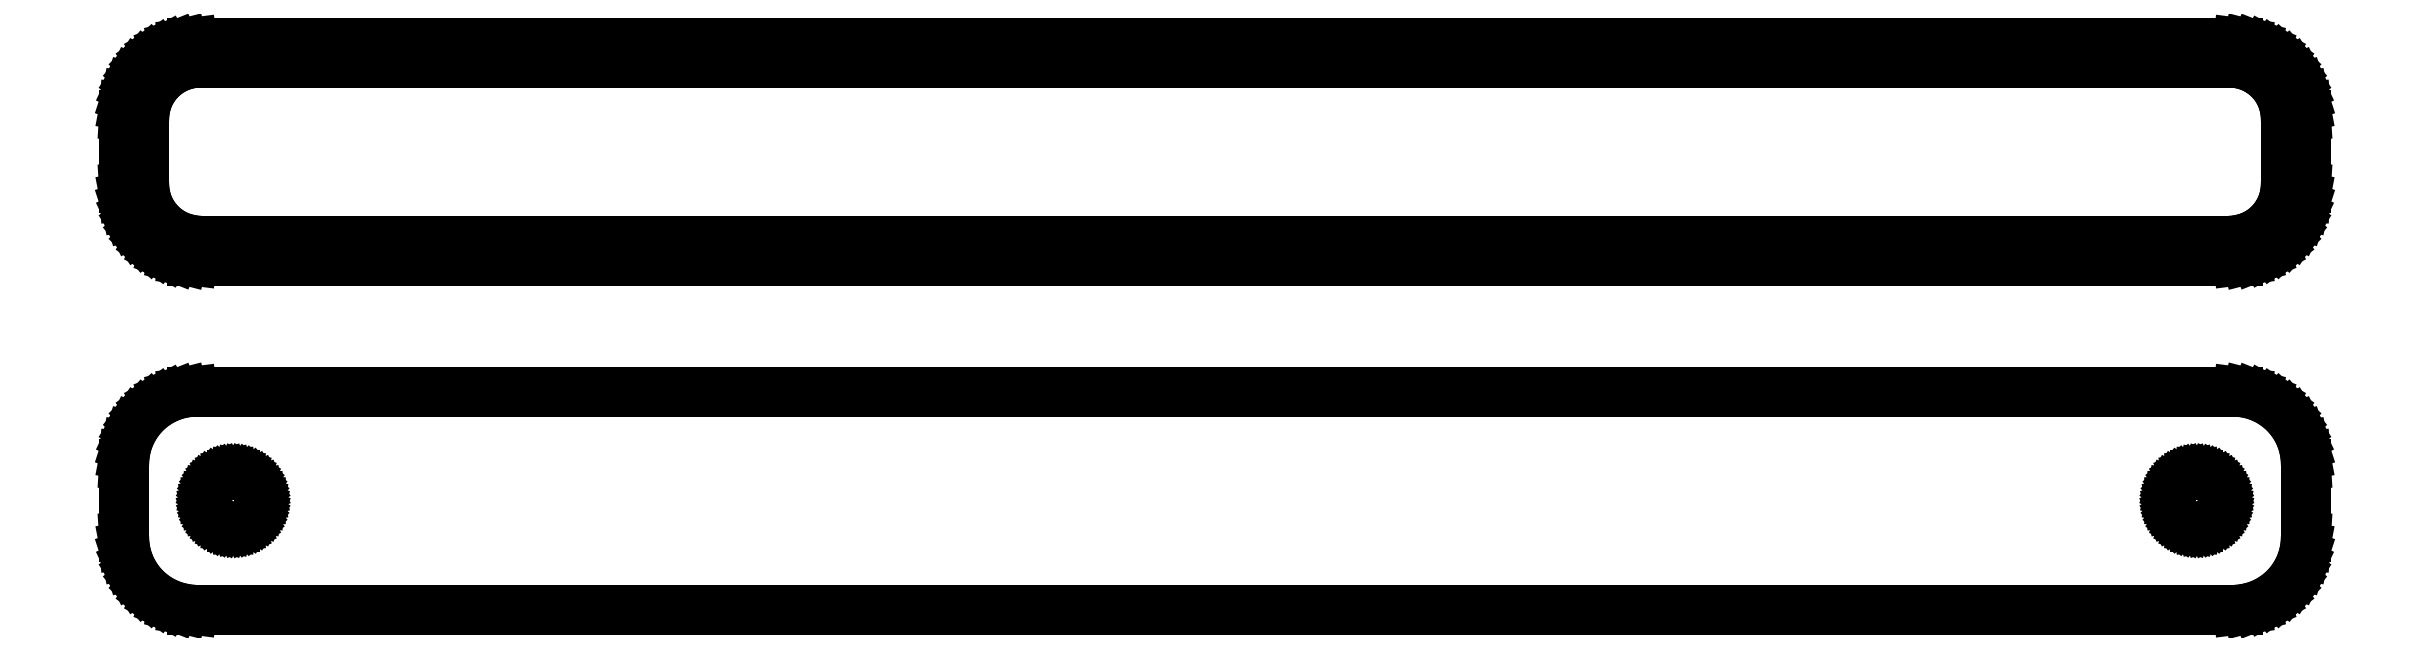
<metadata>
{"format":"dxf","ext":"dxf","renderer":"ezdxf+matplotlib","layout":"modelspace","background":"white","min_lineweight":24,"dpi":150}
</metadata>
<code>
0
SECTION
2
ENTITIES
0
LINE
8
0
10
70.94
20
40.59
11
71.55
21
40.74
0
LINE
8
0
10
71.55
20
40.74
11
72.13
21
40.98
0
LINE
8
0
10
72.13
20
40.98
11
72.68
21
41.28
0
LINE
8
0
10
72.68
20
41.28
11
73.19
21
41.65
0
LINE
8
0
10
73.19
20
41.65
11
73.64
21
42.08
0
LINE
8
0
10
73.64
20
42.08
11
74.05
21
42.56
0
LINE
8
0
10
74.05
20
42.56
11
74.38
21
43.09
0
LINE
8
0
10
74.38
20
43.09
11
74.65
21
43.66
0
LINE
8
0
10
74.65
20
43.66
11
74.84
21
44.26
0
LINE
8
0
10
74.84
20
44.26
11
74.96
21
44.87
0
LINE
8
0
10
74.96
20
44.87
11
75
21
45.5
0
LINE
8
0
10
75
20
45.5
11
75
21
50.5
0
LINE
8
0
10
75
20
50.5
11
74.96
21
51.13
0
LINE
8
0
10
74.96
20
51.13
11
74.84
21
51.74
0
LINE
8
0
10
74.84
20
51.74
11
74.65
21
52.34
0
LINE
8
0
10
74.65
20
52.34
11
74.38
21
52.91
0
LINE
8
0
10
74.38
20
52.91
11
74.05
21
53.44
0
LINE
8
0
10
74.05
20
53.44
11
73.64
21
53.92
0
LINE
8
0
10
73.64
20
53.92
11
73.19
21
54.35
0
LINE
8
0
10
73.19
20
54.35
11
72.68
21
54.72
0
LINE
8
0
10
72.68
20
54.72
11
72.13
21
55.02
0
LINE
8
0
10
72.13
20
55.02
11
71.55
21
55.26
0
LINE
8
0
10
71.55
20
55.26
11
70.94
21
55.41
0
LINE
8
0
10
70.94
20
55.41
11
70.31
21
55.49
0
LINE
8
0
10
70.31
20
55.49
11
-70.31
21
55.49
0
LINE
8
0
10
-70.31
20
55.49
11
-70.94
21
55.41
0
LINE
8
0
10
-70.94
20
55.41
11
-71.55
21
55.26
0
LINE
8
0
10
-71.55
20
55.26
11
-72.13
21
55.02
0
LINE
8
0
10
-72.13
20
55.02
11
-72.68
21
54.72
0
LINE
8
0
10
-72.68
20
54.72
11
-73.19
21
54.35
0
LINE
8
0
10
-73.19
20
54.35
11
-73.64
21
53.92
0
LINE
8
0
10
-73.64
20
53.92
11
-74.05
21
53.44
0
LINE
8
0
10
-74.05
20
53.44
11
-74.38
21
52.91
0
LINE
8
0
10
-74.38
20
52.91
11
-74.65
21
52.34
0
LINE
8
0
10
-74.65
20
52.34
11
-74.84
21
51.74
0
LINE
8
0
10
-74.84
20
51.74
11
-74.96
21
51.13
0
LINE
8
0
10
-74.96
20
51.13
11
-75
21
50.5
0
LINE
8
0
10
-75
20
50.5
11
-75
21
45.5
0
LINE
8
0
10
-75
20
45.5
11
-74.96
21
44.87
0
LINE
8
0
10
-74.96
20
44.87
11
-74.84
21
44.26
0
LINE
8
0
10
-74.84
20
44.26
11
-74.65
21
43.66
0
LINE
8
0
10
-74.65
20
43.66
11
-74.38
21
43.09
0
LINE
8
0
10
-74.38
20
43.09
11
-74.05
21
42.56
0
LINE
8
0
10
-74.05
20
42.56
11
-73.64
21
42.08
0
LINE
8
0
10
-73.64
20
42.08
11
-73.19
21
41.65
0
LINE
8
0
10
-73.19
20
41.65
11
-72.68
21
41.28
0
LINE
8
0
10
-72.68
20
41.28
11
-72.13
21
40.98
0
LINE
8
0
10
-72.13
20
40.98
11
-71.55
21
40.74
0
LINE
8
0
10
-71.55
20
40.74
11
-70.94
21
40.59
0
LINE
8
0
10
-70.94
20
40.59
11
-70.31
21
40.51
0
LINE
8
0
10
-70.31
20
40.51
11
70.31
21
40.51
0
LINE
8
0
10
70.31
20
40.51
11
70.94
21
40.59
0
LINE
8
0
10
-69.99
20
41.89
11
-70.48
21
41.95
0
LINE
8
0
10
-70.48
20
41.95
11
-70.95
21
42.07
0
LINE
8
0
10
-70.95
20
42.07
11
-71.4
21
42.25
0
LINE
8
0
10
-71.4
20
42.25
11
-71.82
21
42.48
0
LINE
8
0
10
-71.82
20
42.48
11
-72.22
21
42.77
0
LINE
8
0
10
-72.22
20
42.77
11
-72.57
21
43.1
0
LINE
8
0
10
-72.57
20
43.1
11
-72.88
21
43.48
0
LINE
8
0
10
-72.88
20
43.48
11
-73.14
21
43.89
0
LINE
8
0
10
-73.14
20
43.89
11
-73.35
21
44.33
0
LINE
8
0
10
-73.35
20
44.33
11
-73.5
21
44.79
0
LINE
8
0
10
-73.5
20
44.79
11
-73.59
21
45.27
0
LINE
8
0
10
-73.59
20
45.27
11
-73.62
21
45.75
0
LINE
8
0
10
-73.62
20
45.75
11
-73.62
21
50.25
0
LINE
8
0
10
-73.62
20
50.25
11
-73.59
21
50.73
0
LINE
8
0
10
-73.59
20
50.73
11
-73.5
21
51.21
0
LINE
8
0
10
-73.5
20
51.21
11
-73.35
21
51.67
0
LINE
8
0
10
-73.35
20
51.67
11
-73.14
21
52.11
0
LINE
8
0
10
-73.14
20
52.11
11
-72.88
21
52.52
0
LINE
8
0
10
-72.88
20
52.52
11
-72.57
21
52.9
0
LINE
8
0
10
-72.57
20
52.9
11
-72.22
21
53.23
0
LINE
8
0
10
-72.22
20
53.23
11
-71.82
21
53.52
0
LINE
8
0
10
-71.82
20
53.52
11
-71.4
21
53.75
0
LINE
8
0
10
-71.4
20
53.75
11
-70.95
21
53.93
0
LINE
8
0
10
-70.95
20
53.93
11
-70.48
21
54.05
0
LINE
8
0
10
-70.48
20
54.05
11
-69.99
21
54.11
0
LINE
8
0
10
-69.99
20
54.11
11
69.99
21
54.11
0
LINE
8
0
10
69.99
20
54.11
11
70.48
21
54.05
0
LINE
8
0
10
70.48
20
54.05
11
70.95
21
53.93
0
LINE
8
0
10
70.95
20
53.93
11
71.4
21
53.75
0
LINE
8
0
10
71.4
20
53.75
11
71.82
21
53.52
0
LINE
8
0
10
71.82
20
53.52
11
72.22
21
53.23
0
LINE
8
0
10
72.22
20
53.23
11
72.57
21
52.9
0
LINE
8
0
10
72.57
20
52.9
11
72.88
21
52.52
0
LINE
8
0
10
72.88
20
52.52
11
73.14
21
52.11
0
LINE
8
0
10
73.14
20
52.11
11
73.35
21
51.67
0
LINE
8
0
10
73.35
20
51.67
11
73.5
21
51.21
0
LINE
8
0
10
73.5
20
51.21
11
73.59
21
50.73
0
LINE
8
0
10
73.59
20
50.73
11
73.62
21
50.25
0
LINE
8
0
10
73.62
20
50.25
11
73.62
21
45.75
0
LINE
8
0
10
73.62
20
45.75
11
73.59
21
45.27
0
LINE
8
0
10
73.59
20
45.27
11
73.5
21
44.79
0
LINE
8
0
10
73.5
20
44.79
11
73.35
21
44.33
0
LINE
8
0
10
73.35
20
44.33
11
73.14
21
43.89
0
LINE
8
0
10
73.14
20
43.89
11
72.88
21
43.48
0
LINE
8
0
10
72.88
20
43.48
11
72.57
21
43.1
0
LINE
8
0
10
72.57
20
43.1
11
72.22
21
42.77
0
LINE
8
0
10
72.22
20
42.77
11
71.82
21
42.48
0
LINE
8
0
10
71.82
20
42.48
11
71.4
21
42.25
0
LINE
8
0
10
71.4
20
42.25
11
70.95
21
42.07
0
LINE
8
0
10
70.95
20
42.07
11
70.48
21
41.95
0
LINE
8
0
10
70.48
20
41.95
11
69.99
21
41.89
0
LINE
8
0
10
69.99
20
41.89
11
-69.99
21
41.89
0
LINE
8
0
10
70.94
20
16.59
11
71.55
21
16.74
0
LINE
8
0
10
71.55
20
16.74
11
72.13
21
16.98
0
LINE
8
0
10
72.13
20
16.98
11
72.68
21
17.28
0
LINE
8
0
10
72.68
20
17.28
11
73.19
21
17.65
0
LINE
8
0
10
73.19
20
17.65
11
73.64
21
18.08
0
LINE
8
0
10
73.64
20
18.08
11
74.05
21
18.56
0
LINE
8
0
10
74.05
20
18.56
11
74.38
21
19.09
0
LINE
8
0
10
74.38
20
19.09
11
74.65
21
19.66
0
LINE
8
0
10
74.65
20
19.66
11
74.84
21
20.26
0
LINE
8
0
10
74.84
20
20.26
11
74.96
21
20.87
0
LINE
8
0
10
74.96
20
20.87
11
75
21
21.5
0
LINE
8
0
10
75
20
21.5
11
75
21
26.5
0
LINE
8
0
10
75
20
26.5
11
74.96
21
27.13
0
LINE
8
0
10
74.96
20
27.13
11
74.84
21
27.74
0
LINE
8
0
10
74.84
20
27.74
11
74.65
21
28.34
0
LINE
8
0
10
74.65
20
28.34
11
74.38
21
28.91
0
LINE
8
0
10
74.38
20
28.91
11
74.05
21
29.44
0
LINE
8
0
10
74.05
20
29.44
11
73.64
21
29.92
0
LINE
8
0
10
73.64
20
29.92
11
73.19
21
30.35
0
LINE
8
0
10
73.19
20
30.35
11
72.68
21
30.72
0
LINE
8
0
10
72.68
20
30.72
11
72.13
21
31.02
0
LINE
8
0
10
72.13
20
31.02
11
71.55
21
31.26
0
LINE
8
0
10
71.55
20
31.26
11
70.94
21
31.41
0
LINE
8
0
10
70.94
20
31.41
11
70.31
21
31.49
0
LINE
8
0
10
70.31
20
31.49
11
-70.31
21
31.49
0
LINE
8
0
10
-70.31
20
31.49
11
-70.94
21
31.41
0
LINE
8
0
10
-70.94
20
31.41
11
-71.55
21
31.26
0
LINE
8
0
10
-71.55
20
31.26
11
-72.13
21
31.02
0
LINE
8
0
10
-72.13
20
31.02
11
-72.68
21
30.72
0
LINE
8
0
10
-72.68
20
30.72
11
-73.19
21
30.35
0
LINE
8
0
10
-73.19
20
30.35
11
-73.64
21
29.92
0
LINE
8
0
10
-73.64
20
29.92
11
-74.05
21
29.44
0
LINE
8
0
10
-74.05
20
29.44
11
-74.38
21
28.91
0
LINE
8
0
10
-74.38
20
28.91
11
-74.65
21
28.34
0
LINE
8
0
10
-74.65
20
28.34
11
-74.84
21
27.74
0
LINE
8
0
10
-74.84
20
27.74
11
-74.96
21
27.13
0
LINE
8
0
10
-74.96
20
27.13
11
-75
21
26.5
0
LINE
8
0
10
-75
20
26.5
11
-75
21
21.5
0
LINE
8
0
10
-75
20
21.5
11
-74.96
21
20.87
0
LINE
8
0
10
-74.96
20
20.87
11
-74.84
21
20.26
0
LINE
8
0
10
-74.84
20
20.26
11
-74.65
21
19.66
0
LINE
8
0
10
-74.65
20
19.66
11
-74.38
21
19.09
0
LINE
8
0
10
-74.38
20
19.09
11
-74.05
21
18.56
0
LINE
8
0
10
-74.05
20
18.56
11
-73.64
21
18.08
0
LINE
8
0
10
-73.64
20
18.08
11
-73.19
21
17.65
0
LINE
8
0
10
-73.19
20
17.65
11
-72.68
21
17.28
0
LINE
8
0
10
-72.68
20
17.28
11
-72.13
21
16.98
0
LINE
8
0
10
-72.13
20
16.98
11
-71.55
21
16.74
0
LINE
8
0
10
-71.55
20
16.74
11
-70.94
21
16.59
0
LINE
8
0
10
-70.94
20
16.59
11
-70.31
21
16.51
0
LINE
8
0
10
-70.31
20
16.51
11
70.31
21
16.51
0
LINE
8
0
10
70.31
20
16.51
11
70.94
21
16.59
0
LINE
8
0
10
-67.61
20
22.2
11
-67.84
21
22.23
0
LINE
8
0
10
-67.84
20
22.23
11
-68.06
21
22.29
0
LINE
8
0
10
-68.06
20
22.29
11
-68.27
21
22.37
0
LINE
8
0
10
-68.27
20
22.37
11
-68.46
21
22.48
0
LINE
8
0
10
-68.46
20
22.48
11
-68.65
21
22.61
0
LINE
8
0
10
-68.65
20
22.61
11
-68.81
21
22.77
0
LINE
8
0
10
-68.81
20
22.77
11
-68.96
21
22.94
0
LINE
8
0
10
-68.96
20
22.94
11
-69.08
21
23.13
0
LINE
8
0
10
-69.08
20
23.13
11
-69.17
21
23.34
0
LINE
8
0
10
-69.17
20
23.34
11
-69.24
21
23.55
0
LINE
8
0
10
-69.24
20
23.55
11
-69.29
21
23.77
0
LINE
8
0
10
-69.29
20
23.77
11
-69.3
21
24
0
LINE
8
0
10
-69.3
20
24
11
-69.29
21
24.23
0
LINE
8
0
10
-69.29
20
24.23
11
-69.24
21
24.45
0
LINE
8
0
10
-69.24
20
24.45
11
-69.17
21
24.66
0
LINE
8
0
10
-69.17
20
24.66
11
-69.08
21
24.87
0
LINE
8
0
10
-69.08
20
24.87
11
-68.96
21
25.06
0
LINE
8
0
10
-68.96
20
25.06
11
-68.81
21
25.23
0
LINE
8
0
10
-68.81
20
25.23
11
-68.65
21
25.39
0
LINE
8
0
10
-68.65
20
25.39
11
-68.46
21
25.52
0
LINE
8
0
10
-68.46
20
25.52
11
-68.27
21
25.63
0
LINE
8
0
10
-68.27
20
25.63
11
-68.06
21
25.71
0
LINE
8
0
10
-68.06
20
25.71
11
-67.84
21
25.77
0
LINE
8
0
10
-67.84
20
25.77
11
-67.61
21
25.8
0
LINE
8
0
10
-67.61
20
25.8
11
-67.39
21
25.8
0
LINE
8
0
10
-67.39
20
25.8
11
-67.16
21
25.77
0
LINE
8
0
10
-67.16
20
25.77
11
-66.94
21
25.71
0
LINE
8
0
10
-66.94
20
25.71
11
-66.73
21
25.63
0
LINE
8
0
10
-66.73
20
25.63
11
-66.54
21
25.52
0
LINE
8
0
10
-66.54
20
25.52
11
-66.35
21
25.39
0
LINE
8
0
10
-66.35
20
25.39
11
-66.19
21
25.23
0
LINE
8
0
10
-66.19
20
25.23
11
-66.04
21
25.06
0
LINE
8
0
10
-66.04
20
25.06
11
-65.92
21
24.87
0
LINE
8
0
10
-65.92
20
24.87
11
-65.83
21
24.66
0
LINE
8
0
10
-65.83
20
24.66
11
-65.76
21
24.45
0
LINE
8
0
10
-65.76
20
24.45
11
-65.71
21
24.23
0
LINE
8
0
10
-65.71
20
24.23
11
-65.7
21
24
0
LINE
8
0
10
-65.7
20
24
11
-65.71
21
23.77
0
LINE
8
0
10
-65.71
20
23.77
11
-65.76
21
23.55
0
LINE
8
0
10
-65.76
20
23.55
11
-65.83
21
23.34
0
LINE
8
0
10
-65.83
20
23.34
11
-65.92
21
23.13
0
LINE
8
0
10
-65.92
20
23.13
11
-66.04
21
22.94
0
LINE
8
0
10
-66.04
20
22.94
11
-66.19
21
22.77
0
LINE
8
0
10
-66.19
20
22.77
11
-66.35
21
22.61
0
LINE
8
0
10
-66.35
20
22.61
11
-66.54
21
22.48
0
LINE
8
0
10
-66.54
20
22.48
11
-66.73
21
22.37
0
LINE
8
0
10
-66.73
20
22.37
11
-66.94
21
22.29
0
LINE
8
0
10
-66.94
20
22.29
11
-67.16
21
22.23
0
LINE
8
0
10
-67.16
20
22.23
11
-67.39
21
22.2
0
LINE
8
0
10
-67.39
20
22.2
11
-67.61
21
22.2
0
LINE
8
0
10
67.39
20
22.2
11
67.16
21
22.23
0
LINE
8
0
10
67.16
20
22.23
11
66.94
21
22.29
0
LINE
8
0
10
66.94
20
22.29
11
66.73
21
22.37
0
LINE
8
0
10
66.73
20
22.37
11
66.54
21
22.48
0
LINE
8
0
10
66.54
20
22.48
11
66.35
21
22.61
0
LINE
8
0
10
66.35
20
22.61
11
66.19
21
22.77
0
LINE
8
0
10
66.19
20
22.77
11
66.04
21
22.94
0
LINE
8
0
10
66.04
20
22.94
11
65.92
21
23.13
0
LINE
8
0
10
65.92
20
23.13
11
65.83
21
23.34
0
LINE
8
0
10
65.83
20
23.34
11
65.76
21
23.55
0
LINE
8
0
10
65.76
20
23.55
11
65.71
21
23.77
0
LINE
8
0
10
65.71
20
23.77
11
65.7
21
24
0
LINE
8
0
10
65.7
20
24
11
65.71
21
24.23
0
LINE
8
0
10
65.71
20
24.23
11
65.76
21
24.45
0
LINE
8
0
10
65.76
20
24.45
11
65.83
21
24.66
0
LINE
8
0
10
65.83
20
24.66
11
65.92
21
24.87
0
LINE
8
0
10
65.92
20
24.87
11
66.04
21
25.06
0
LINE
8
0
10
66.04
20
25.06
11
66.19
21
25.23
0
LINE
8
0
10
66.19
20
25.23
11
66.35
21
25.39
0
LINE
8
0
10
66.35
20
25.39
11
66.54
21
25.52
0
LINE
8
0
10
66.54
20
25.52
11
66.73
21
25.63
0
LINE
8
0
10
66.73
20
25.63
11
66.94
21
25.71
0
LINE
8
0
10
66.94
20
25.71
11
67.16
21
25.77
0
LINE
8
0
10
67.16
20
25.77
11
67.39
21
25.8
0
LINE
8
0
10
67.39
20
25.8
11
67.61
21
25.8
0
LINE
8
0
10
67.61
20
25.8
11
67.84
21
25.77
0
LINE
8
0
10
67.84
20
25.77
11
68.06
21
25.71
0
LINE
8
0
10
68.06
20
25.71
11
68.27
21
25.63
0
LINE
8
0
10
68.27
20
25.63
11
68.46
21
25.52
0
LINE
8
0
10
68.46
20
25.52
11
68.65
21
25.39
0
LINE
8
0
10
68.65
20
25.39
11
68.81
21
25.23
0
LINE
8
0
10
68.81
20
25.23
11
68.96
21
25.06
0
LINE
8
0
10
68.96
20
25.06
11
69.08
21
24.87
0
LINE
8
0
10
69.08
20
24.87
11
69.17
21
24.66
0
LINE
8
0
10
69.17
20
24.66
11
69.24
21
24.45
0
LINE
8
0
10
69.24
20
24.45
11
69.29
21
24.23
0
LINE
8
0
10
69.29
20
24.23
11
69.3
21
24
0
LINE
8
0
10
69.3
20
24
11
69.29
21
23.77
0
LINE
8
0
10
69.29
20
23.77
11
69.24
21
23.55
0
LINE
8
0
10
69.24
20
23.55
11
69.17
21
23.34
0
LINE
8
0
10
69.17
20
23.34
11
69.08
21
23.13
0
LINE
8
0
10
69.08
20
23.13
11
68.96
21
22.94
0
LINE
8
0
10
68.96
20
22.94
11
68.81
21
22.77
0
LINE
8
0
10
68.81
20
22.77
11
68.65
21
22.61
0
LINE
8
0
10
68.65
20
22.61
11
68.46
21
22.48
0
LINE
8
0
10
68.46
20
22.48
11
68.27
21
22.37
0
LINE
8
0
10
68.27
20
22.37
11
68.06
21
22.29
0
LINE
8
0
10
68.06
20
22.29
11
67.84
21
22.23
0
LINE
8
0
10
67.84
20
22.23
11
67.61
21
22.2
0
LINE
8
0
10
67.61
20
22.2
11
67.39
21
22.2
0
ENDSEC
0
EOF

</code>
